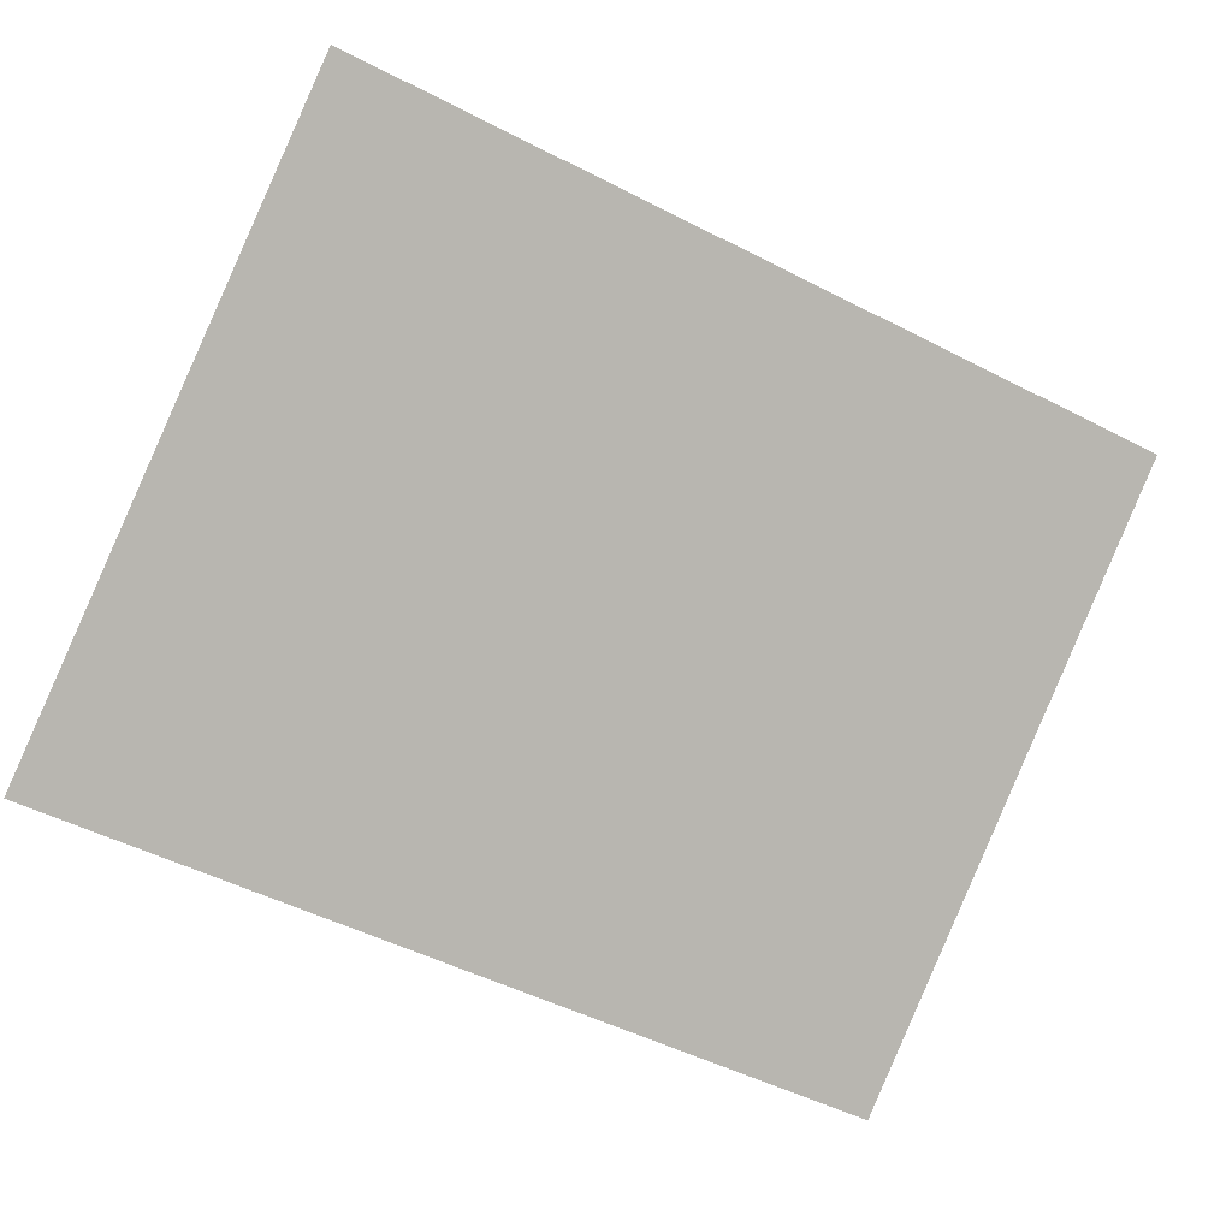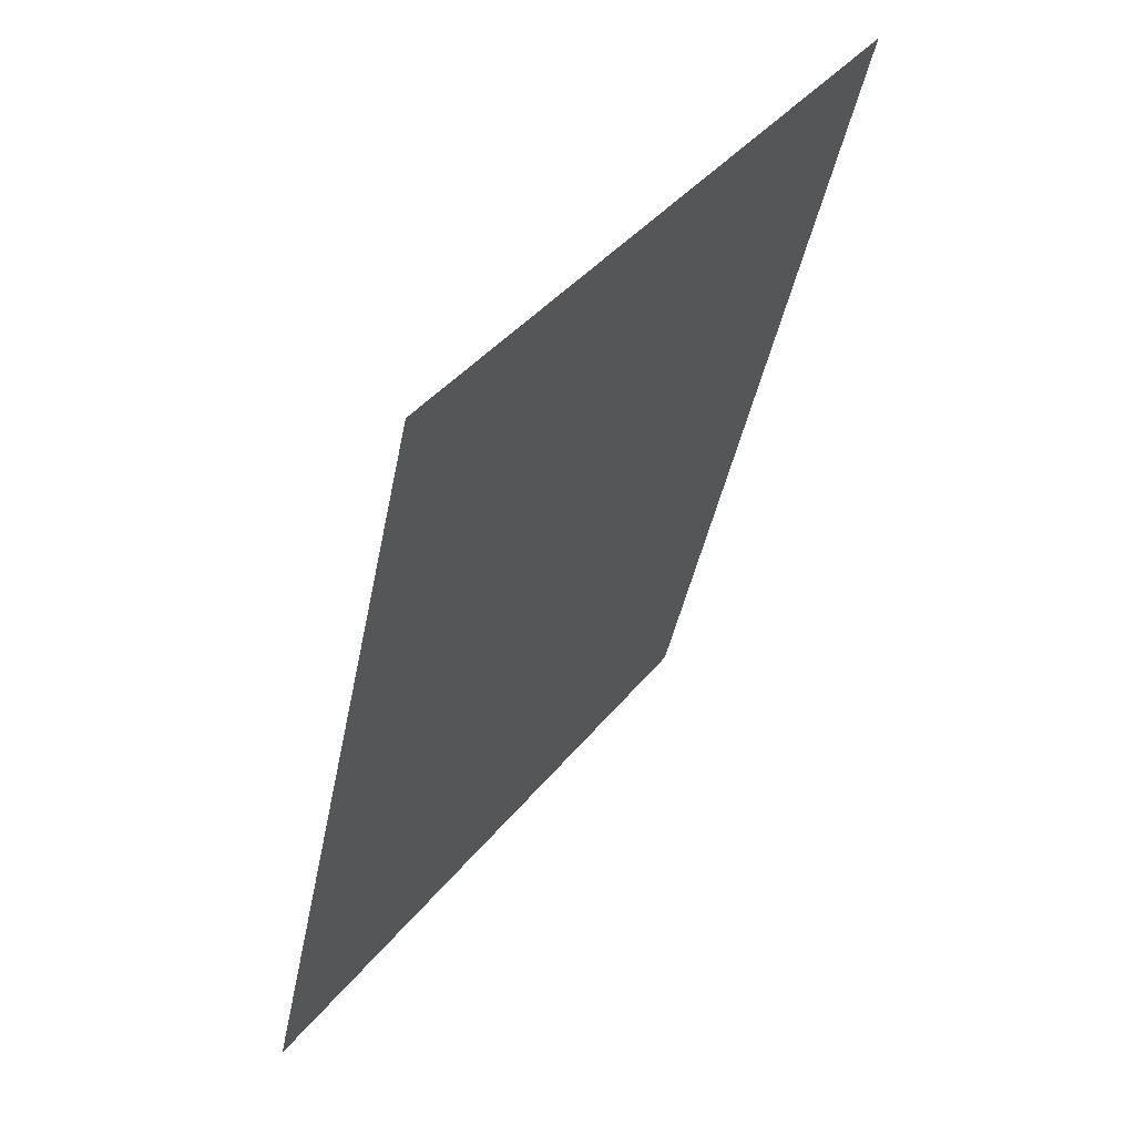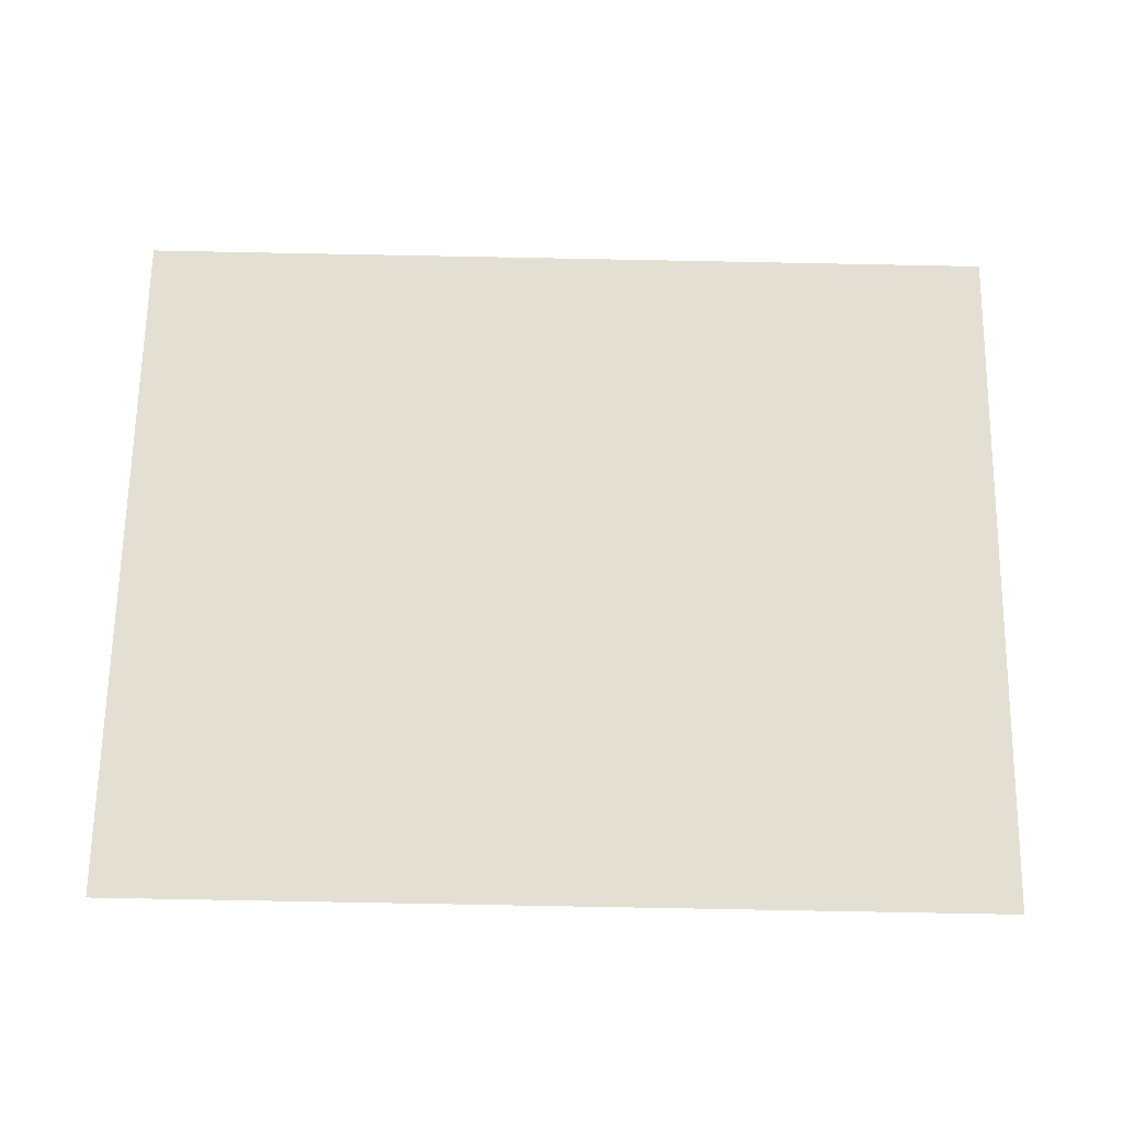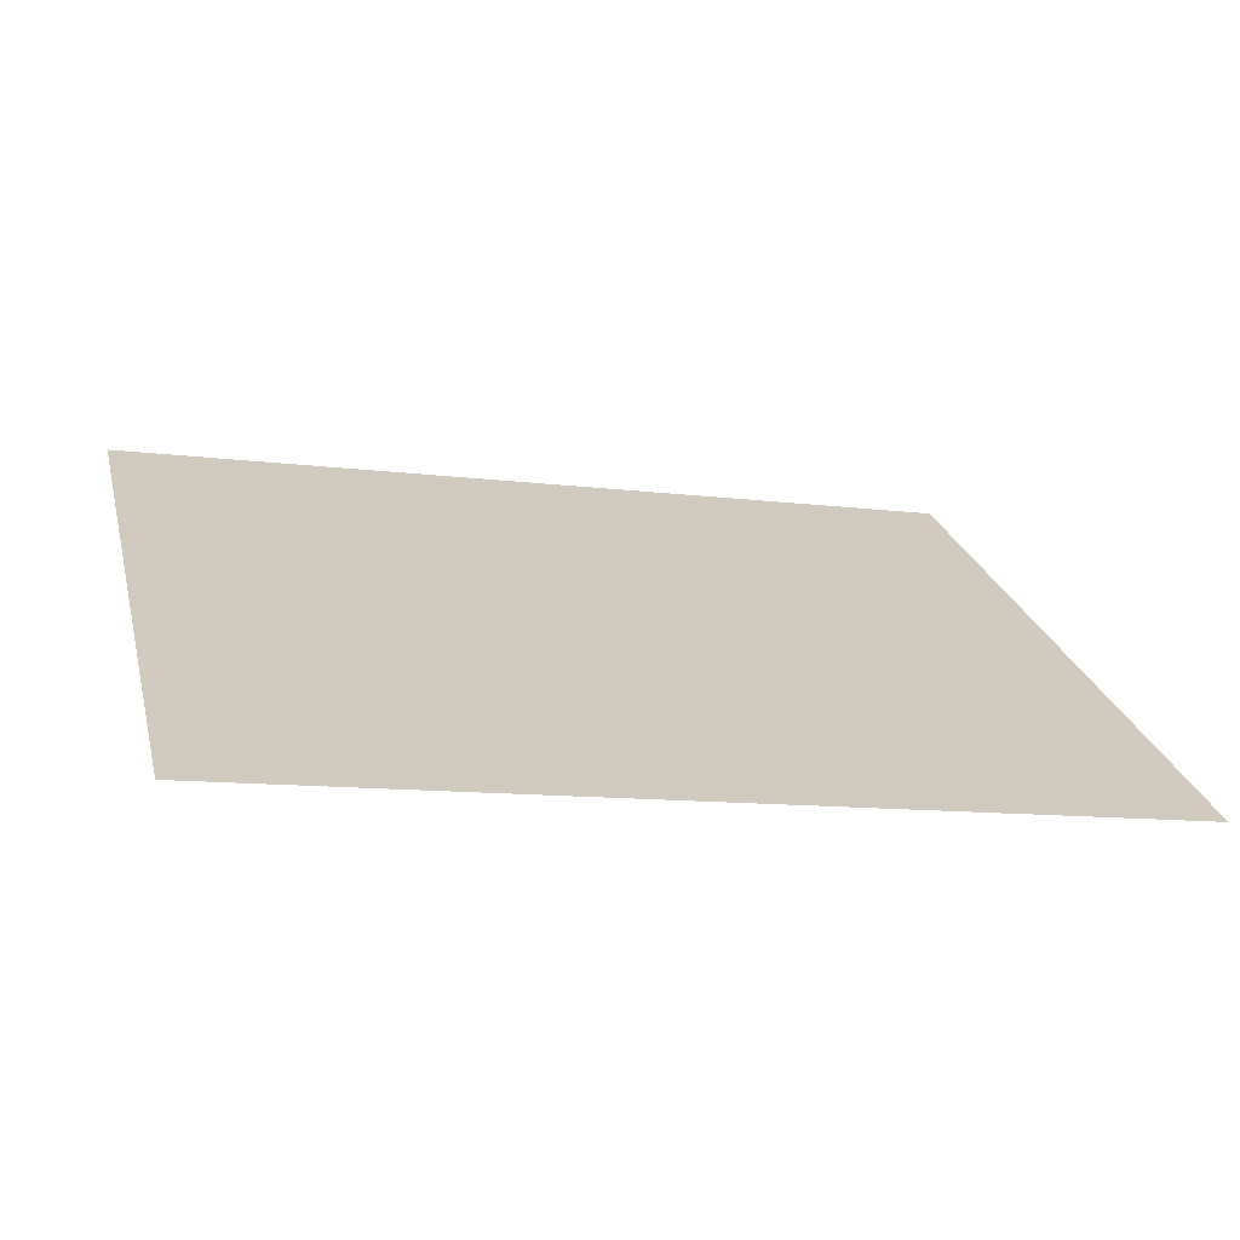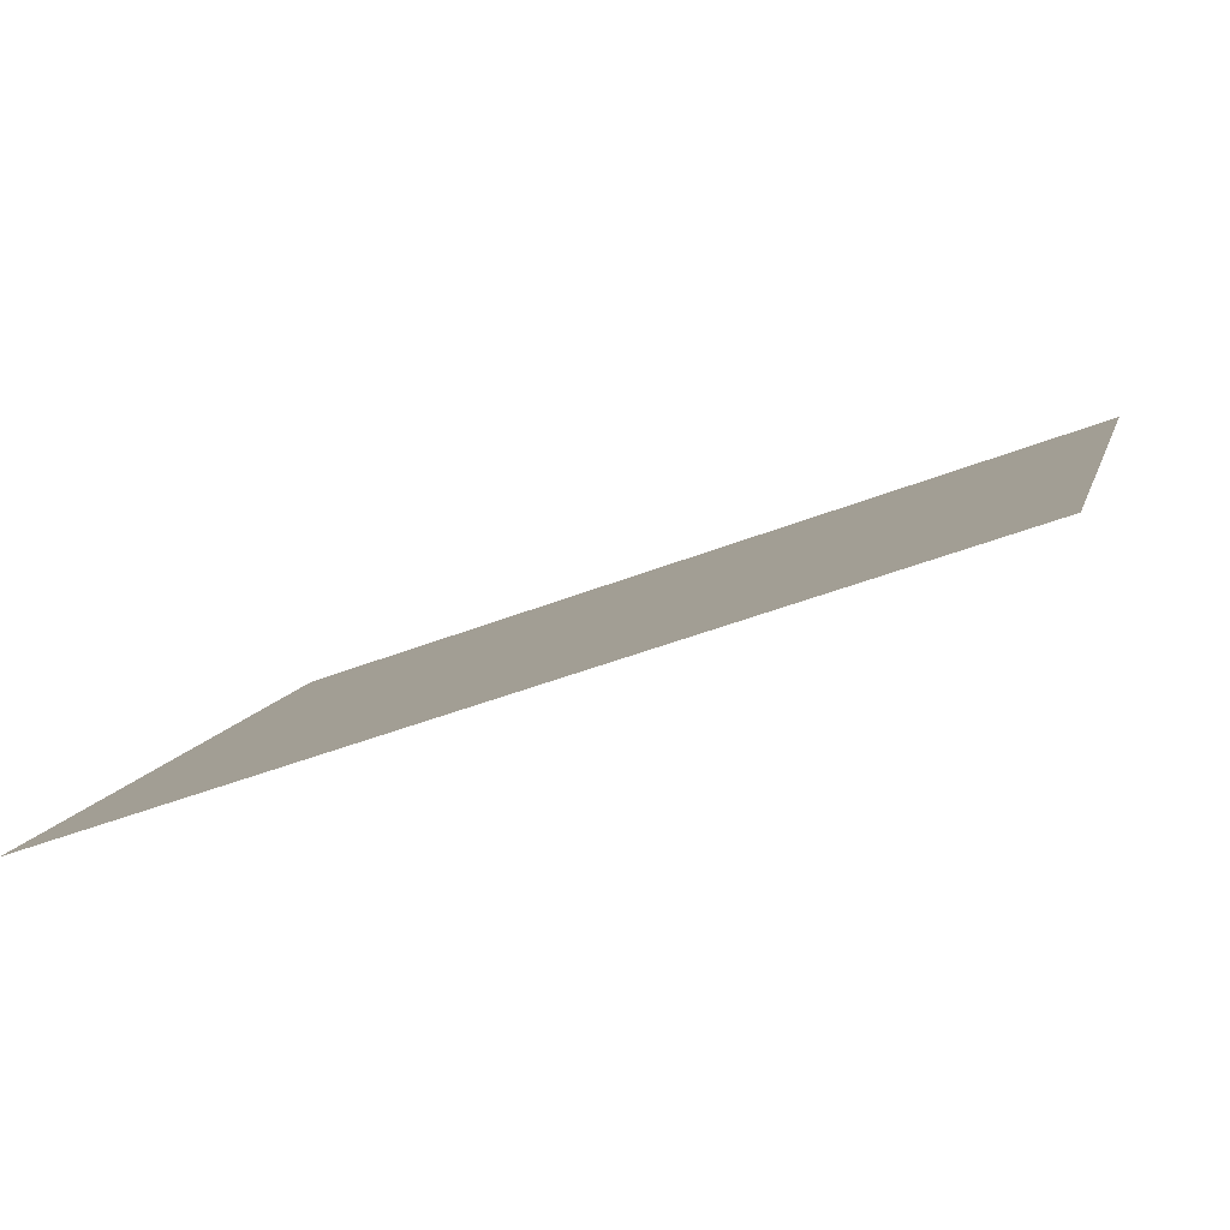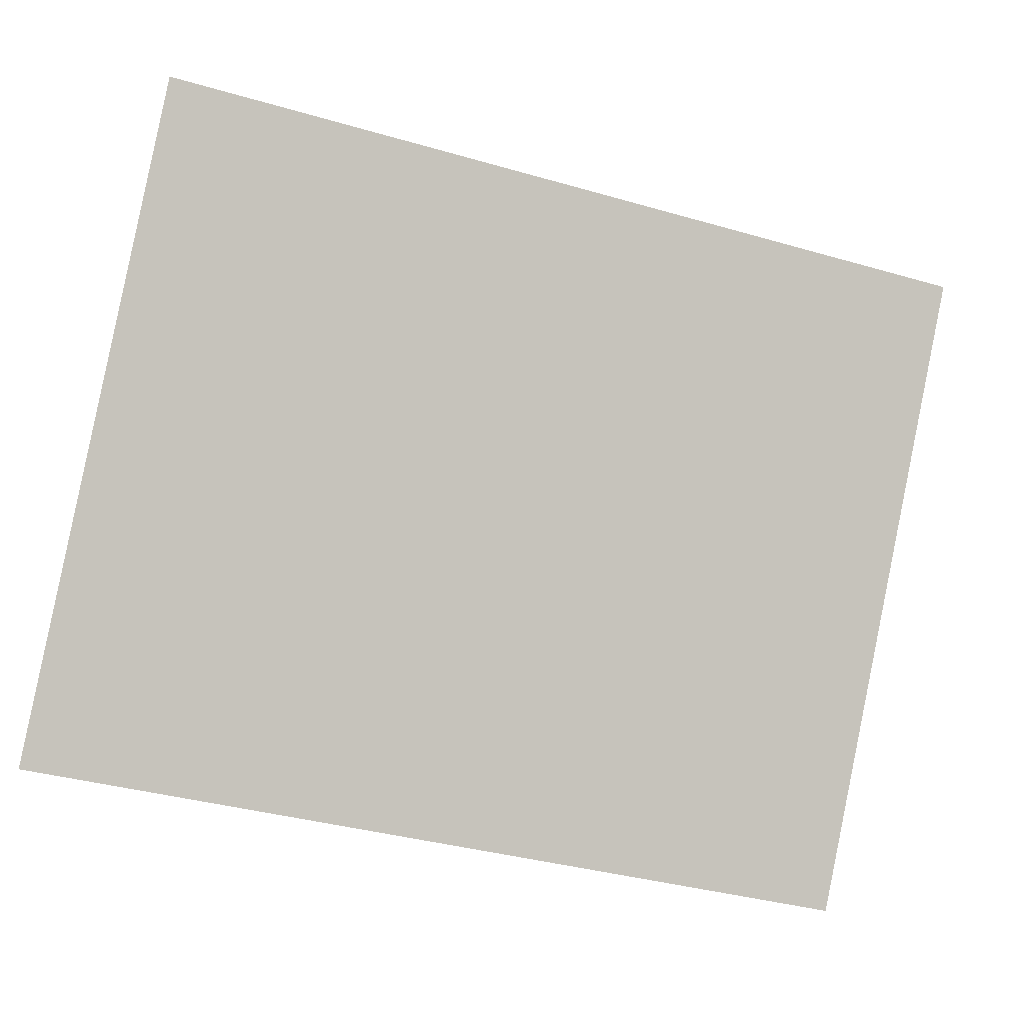
<metadata>
{"format":"obj","ext":"obj","renderer":"f3d","projection":"perspective","resolution":1024,"background":"white","views":[{"elev":-51.1,"azim":150.9,"up":"+Y"},{"elev":-42.6,"azim":-100.9,"up":"+Z"},{"elev":-78.4,"azim":178.9,"up":"+Y"},{"elev":-11.7,"azim":-16.9,"up":"+Y"},{"elev":-47.3,"azim":-156.2,"up":"+Z"},{"elev":-37.5,"azim":-20.2,"up":"+Z"}]}
</metadata>
<code>
g p004v001_l
v -0.625 -0.1487 0.4096
v -0.625 0.4249 -0.4096
v 0.625 0.4249 -0.4096
v 0.625 -0.1487 0.4096
g p004v001_l_0
f 3 2 1
f 4 3 1

</code>
